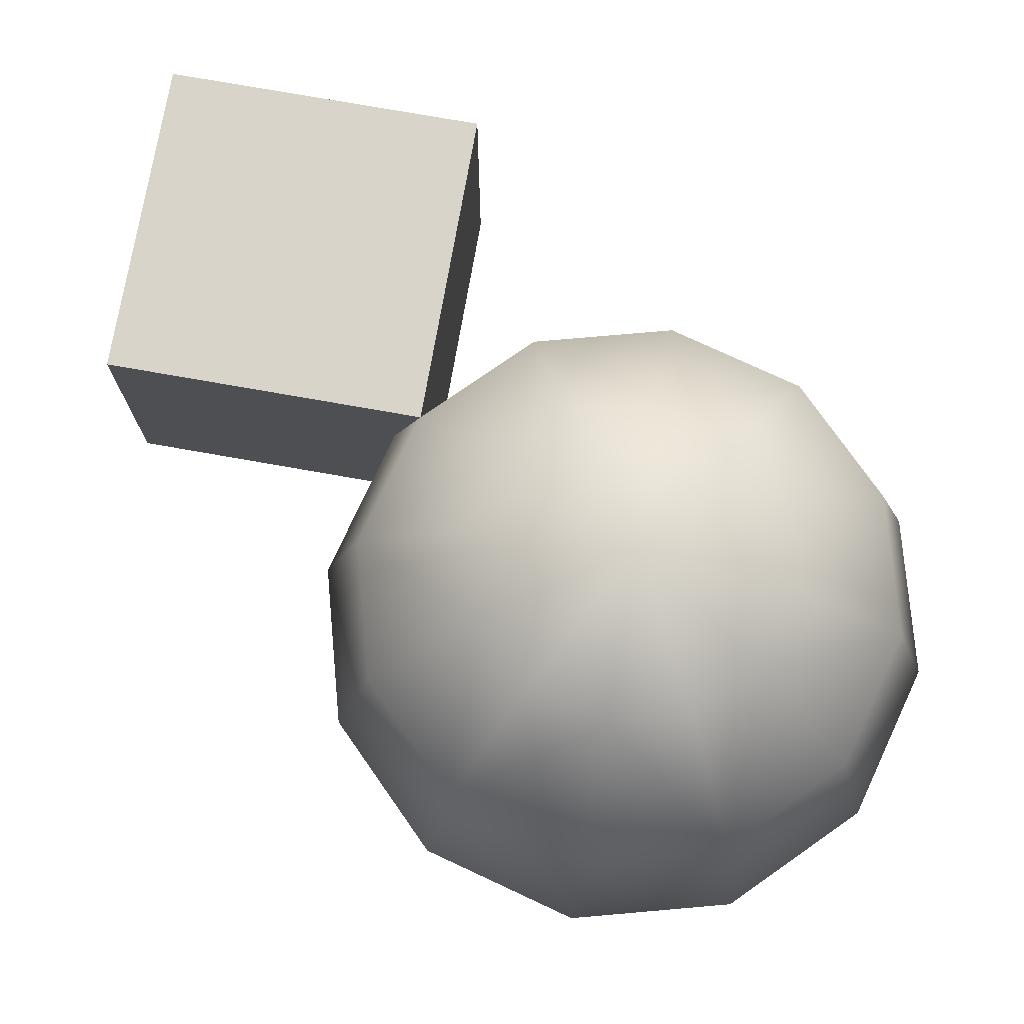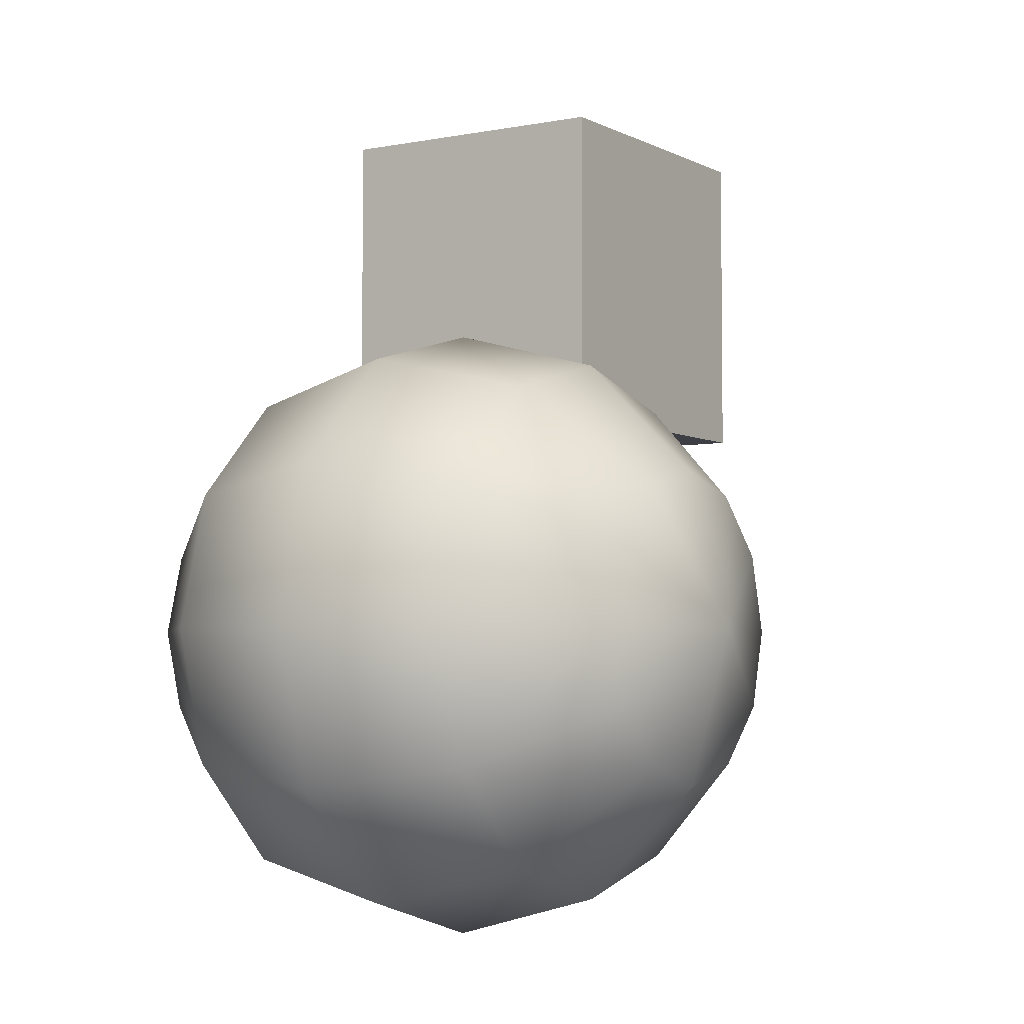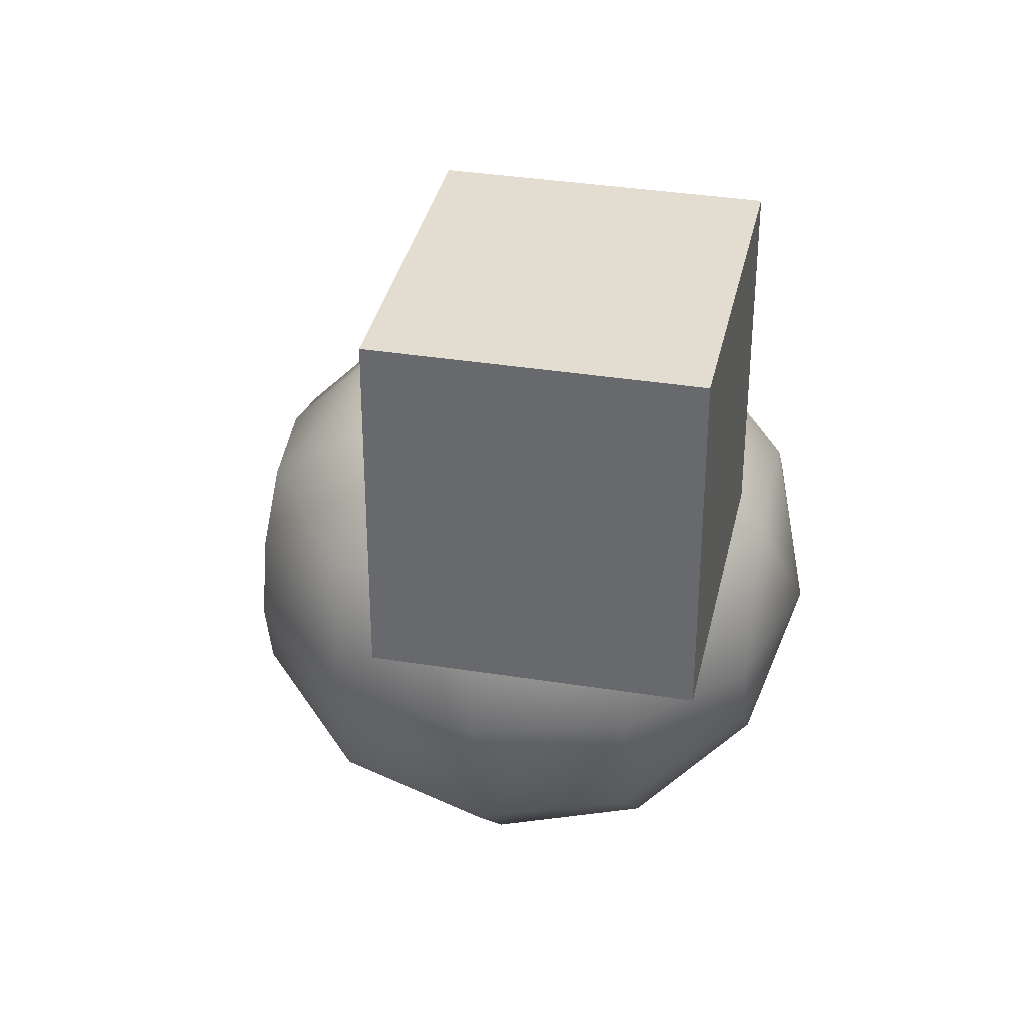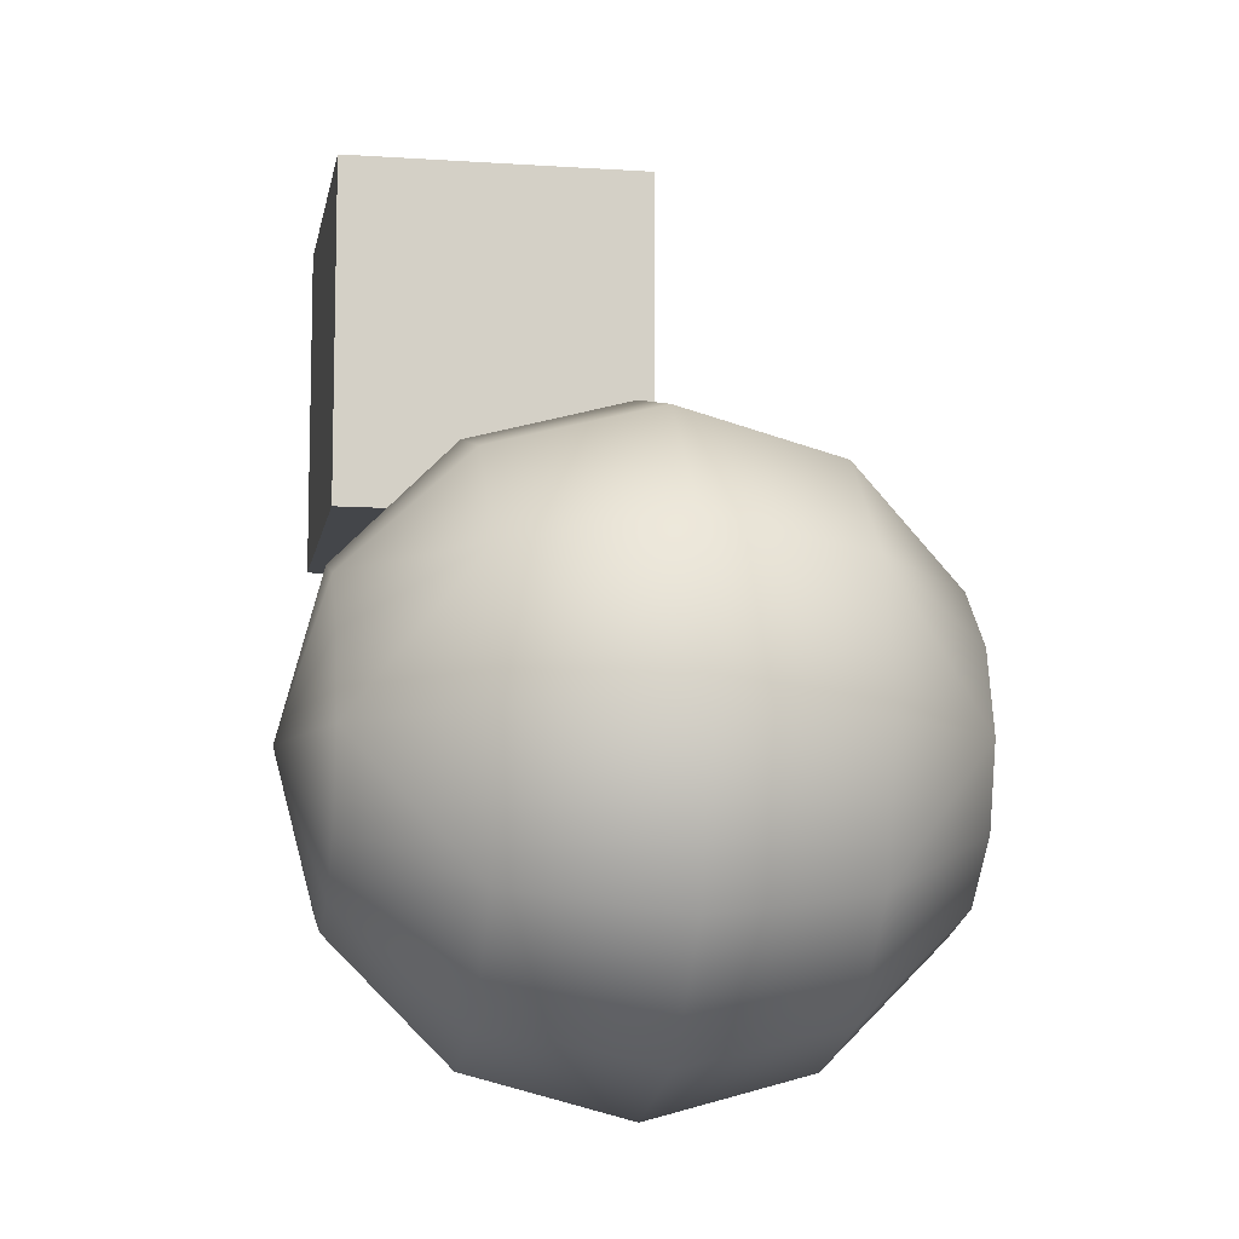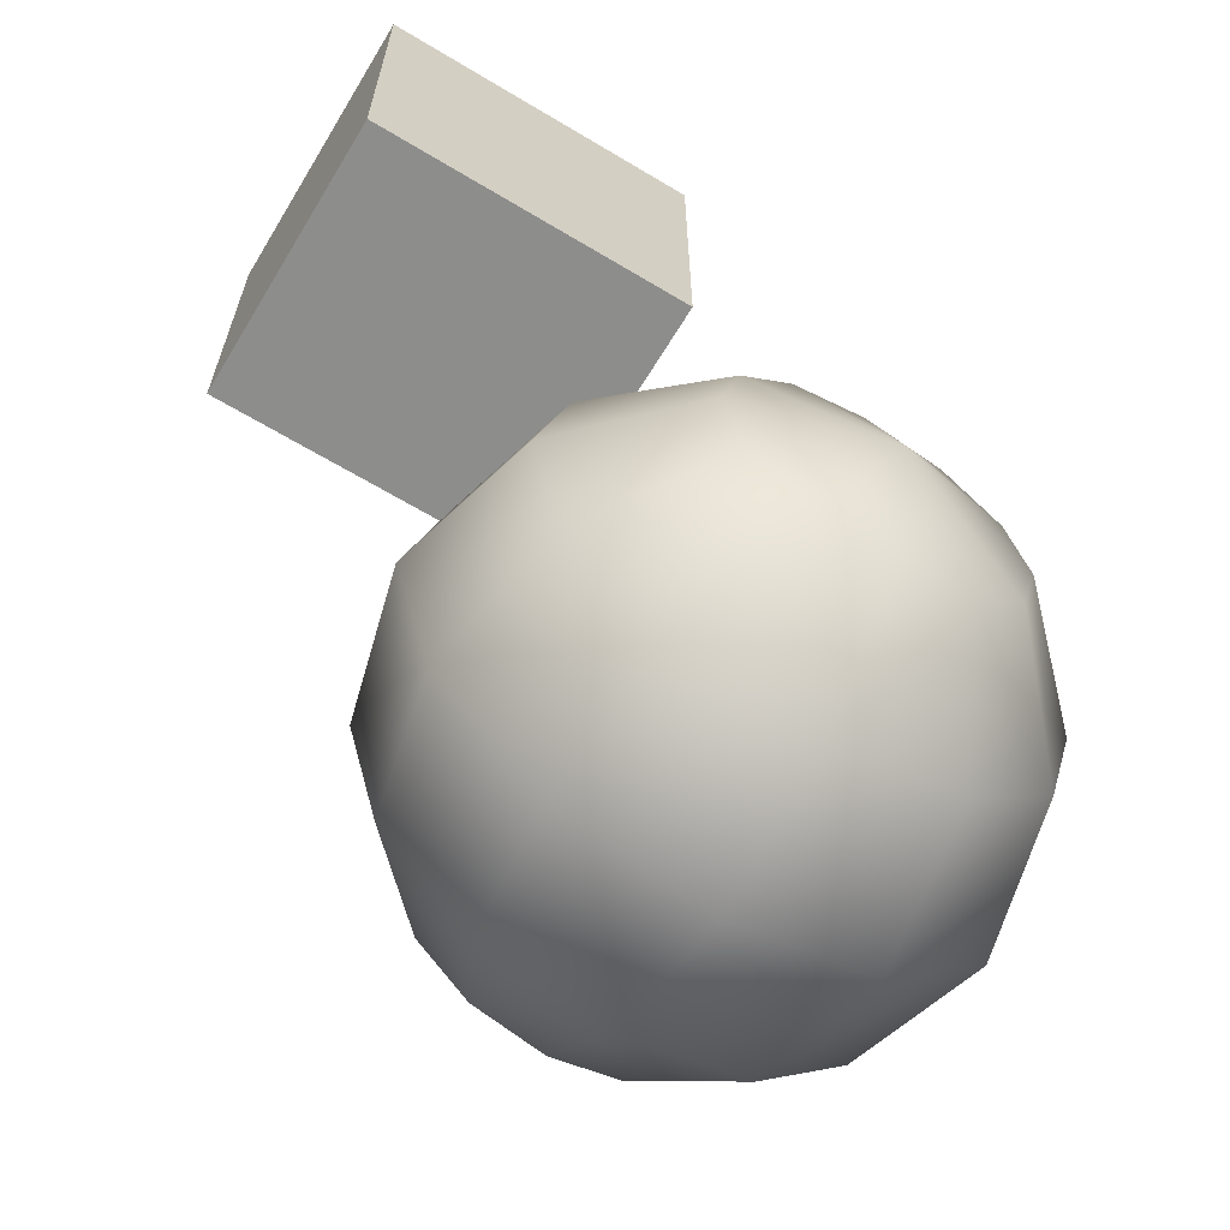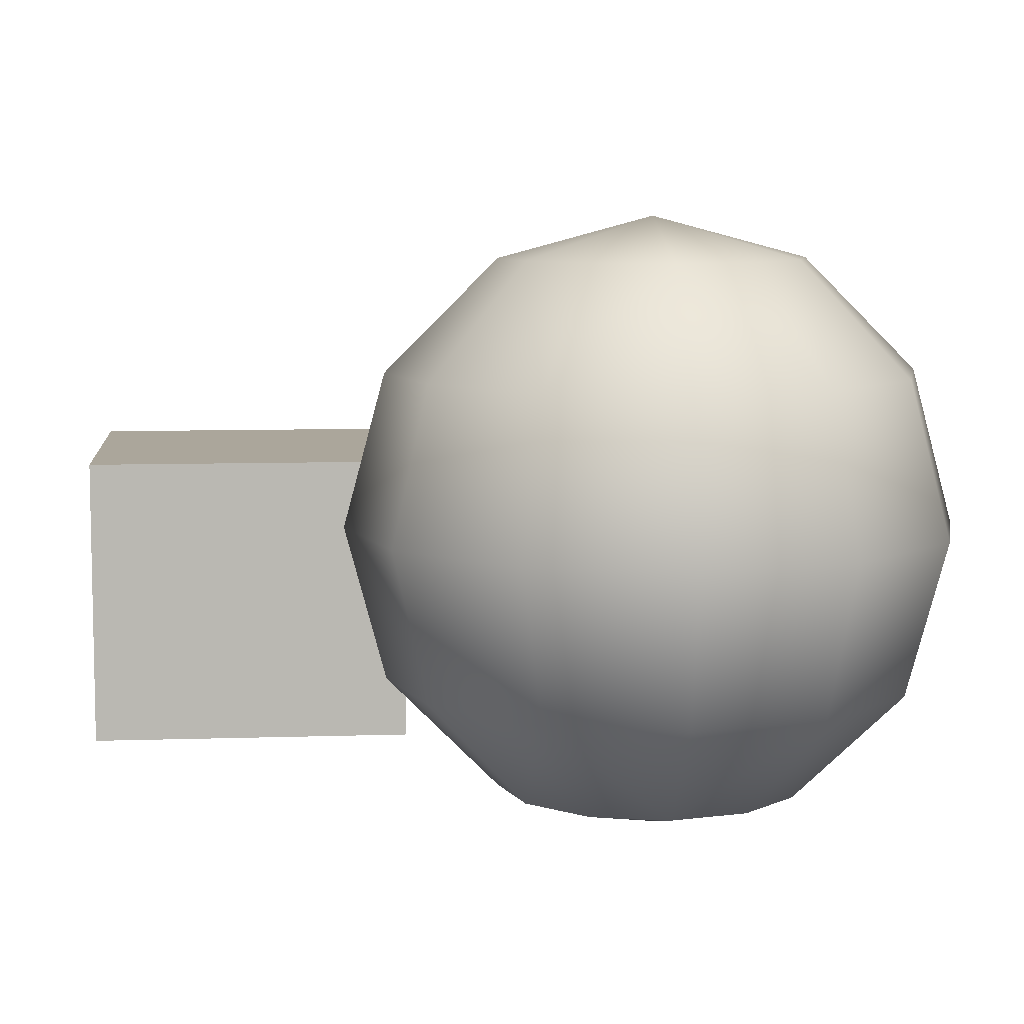
<metadata>
{"format":"obj","ext":"obj","renderer":"f3d","projection":"perspective","resolution":1024,"background":"white","views":[{"elev":75.6,"azim":100.0,"up":"+Y"},{"elev":-4.5,"azim":122.4,"up":"+Z"},{"elev":35.3,"azim":-78.0,"up":"+Z"},{"elev":-9.7,"azim":80.2,"up":"+Z"},{"elev":-64.5,"azim":-31.2,"up":"+Z"},{"elev":8.0,"azim":84.8,"up":"+Y"}]}
</metadata>
<code>
v 7.25 13.75 7.5
v 7.25 0.25 7.5
v 10.62 1.154 7.5
v 10.17 1.154 9.188
v 8.938 1.154 10.42
v 7.25 1.154 10.88
v 5.562 1.154 10.42
v 4.327 1.154 9.188
v 3.875 1.154 7.5
v 4.327 1.154 5.812
v 5.562 1.154 4.577
v 7.25 1.154 4.125
v 8.938 1.154 4.577
v 10.17 1.154 5.812
v 13.1 3.625 7.5
v 12.31 3.625 10.42
v 10.17 3.625 12.56
v 7.25 3.625 13.35
v 4.327 3.625 12.56
v 2.188 3.625 10.42
v 1.404 3.625 7.5
v 2.188 3.625 4.577
v 4.327 3.625 2.438
v 7.25 3.625 1.654
v 10.17 3.625 2.438
v 12.31 3.625 4.577
v 14 7 7.5
v 13.1 7 10.88
v 10.62 7 13.35
v 7.25 7 14.25
v 3.875 7 13.35
v 1.404 7 10.88
v 0.5 7 7.5
v 1.404 7 4.125
v 3.875 7 1.654
v 7.25 7 0.75
v 10.62 7 1.654
v 13.1 7 4.125
v 13.1 10.38 7.5
v 12.31 10.38 10.42
v 10.17 10.38 12.56
v 7.25 10.38 13.35
v 4.327 10.38 12.56
v 2.188 10.38 10.42
v 1.404 10.38 7.5
v 2.188 10.38 4.577
v 4.327 10.38 2.438
v 7.25 10.38 1.654
v 10.17 10.38 2.438
v 12.31 10.38 4.577
v 10.62 12.85 7.5
v 10.17 12.85 9.188
v 8.938 12.85 10.42
v 7.25 12.85 10.88
v 5.562 12.85 10.42
v 4.327 12.85 9.188
v 3.875 12.85 7.5
v 4.327 12.85 5.812
v 5.562 12.85 4.577
v 7.25 12.85 4.125
v 8.938 12.85 4.577
v 10.17 12.85 5.812
v -3.625 8 20
v -3.625 1.5 20
v 3.625 8 20
v 3.625 1.5 20
v 3.625 8 12.75
v 3.625 1.5 12.75
v -3.625 8 12.75
v -3.625 1.5 12.75
g Sphere01
f 2 3 4
f 1 52 51
f 2 4 5
f 1 53 52
f 2 5 6
f 1 54 53
f 2 6 7
f 1 55 54
f 2 7 8
f 1 56 55
f 2 8 9
f 1 57 56
f 2 9 10
f 1 58 57
f 2 10 11
f 1 59 58
f 2 11 12
f 1 60 59
f 2 12 13
f 1 61 60
f 2 13 14
f 1 62 61
f 2 14 3
f 1 51 62
f 3 15 16
f 3 16 4
f 4 16 5
f 16 17 5
f 5 17 18
f 5 18 6
f 6 18 7
f 18 19 7
f 7 19 20
f 7 20 8
f 8 20 9
f 20 21 9
f 9 21 22
f 9 22 10
f 10 22 11
f 22 23 11
f 11 23 24
f 11 24 12
f 12 24 13
f 24 25 13
f 13 25 26
f 13 26 14
f 14 26 3
f 26 15 3
f 15 27 16
f 27 28 16
f 16 28 29
f 16 29 17
f 17 29 18
f 29 30 18
f 18 30 31
f 18 31 19
f 19 31 20
f 31 32 20
f 20 32 33
f 20 33 21
f 21 33 22
f 33 34 22
f 22 34 35
f 22 35 23
f 23 35 24
f 35 36 24
f 24 36 37
f 24 37 25
f 25 37 26
f 37 38 26
f 26 38 27
f 26 27 15
f 27 39 40
f 27 40 28
f 28 40 29
f 40 41 29
f 29 41 42
f 29 42 30
f 30 42 31
f 42 43 31
f 31 43 44
f 31 44 32
f 32 44 33
f 44 45 33
f 33 45 46
f 33 46 34
f 34 46 35
f 46 47 35
f 35 47 48
f 35 48 36
f 36 48 37
f 48 49 37
f 37 49 50
f 37 50 38
f 38 50 27
f 50 39 27
f 39 51 40
f 51 52 40
f 40 52 53
f 40 53 41
f 41 53 42
f 53 54 42
f 42 54 55
f 42 55 43
f 43 55 44
f 55 56 44
f 44 56 57
f 44 57 45
f 45 57 46
f 57 58 46
f 46 58 59
f 46 59 47
f 47 59 48
f 59 60 48
f 48 60 61
f 48 61 49
f 49 61 50
f 61 62 50
f 50 62 51
f 50 51 39
g Box01
f 63 64 65
f 64 66 65
f 65 66 67
f 66 68 67
f 67 68 69
f 68 70 69
f 69 70 63
f 70 64 63
f 69 63 67
f 63 65 67
f 64 70 66
f 70 68 66

</code>
